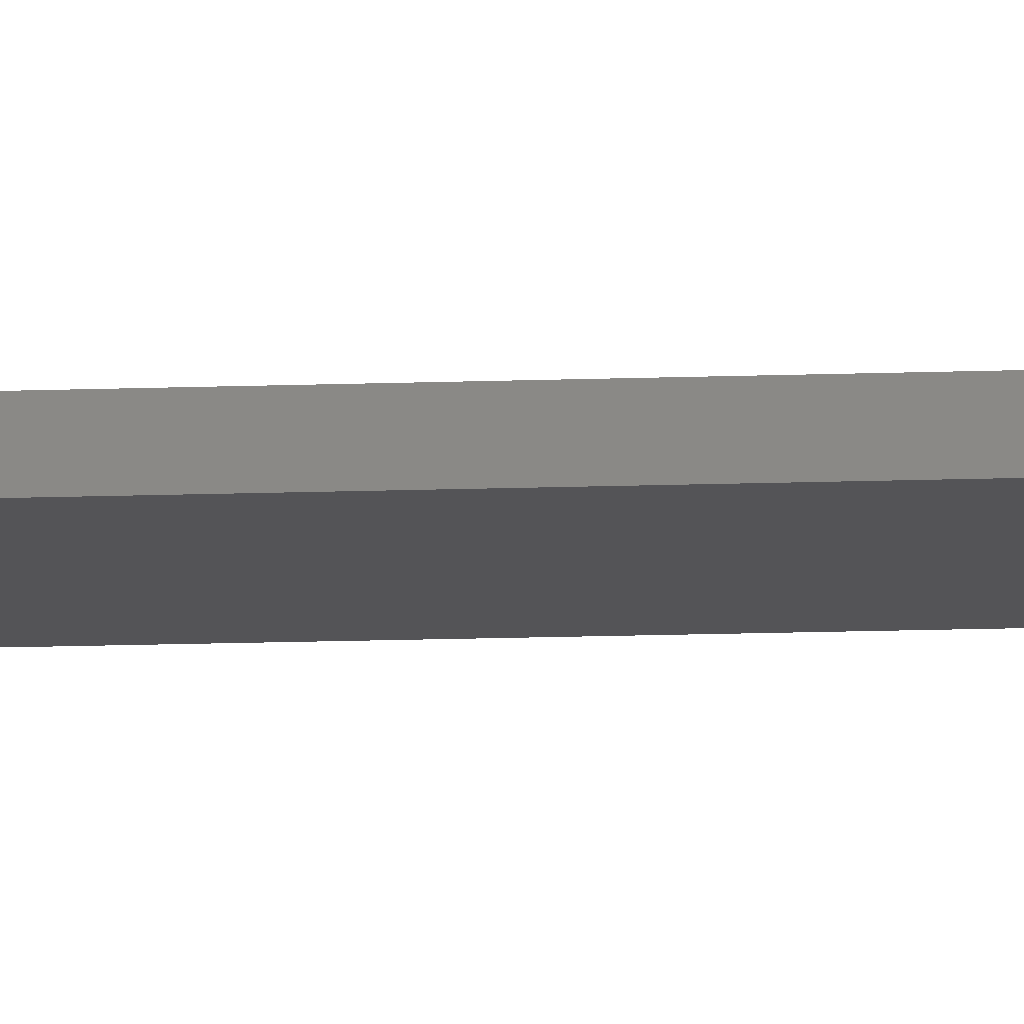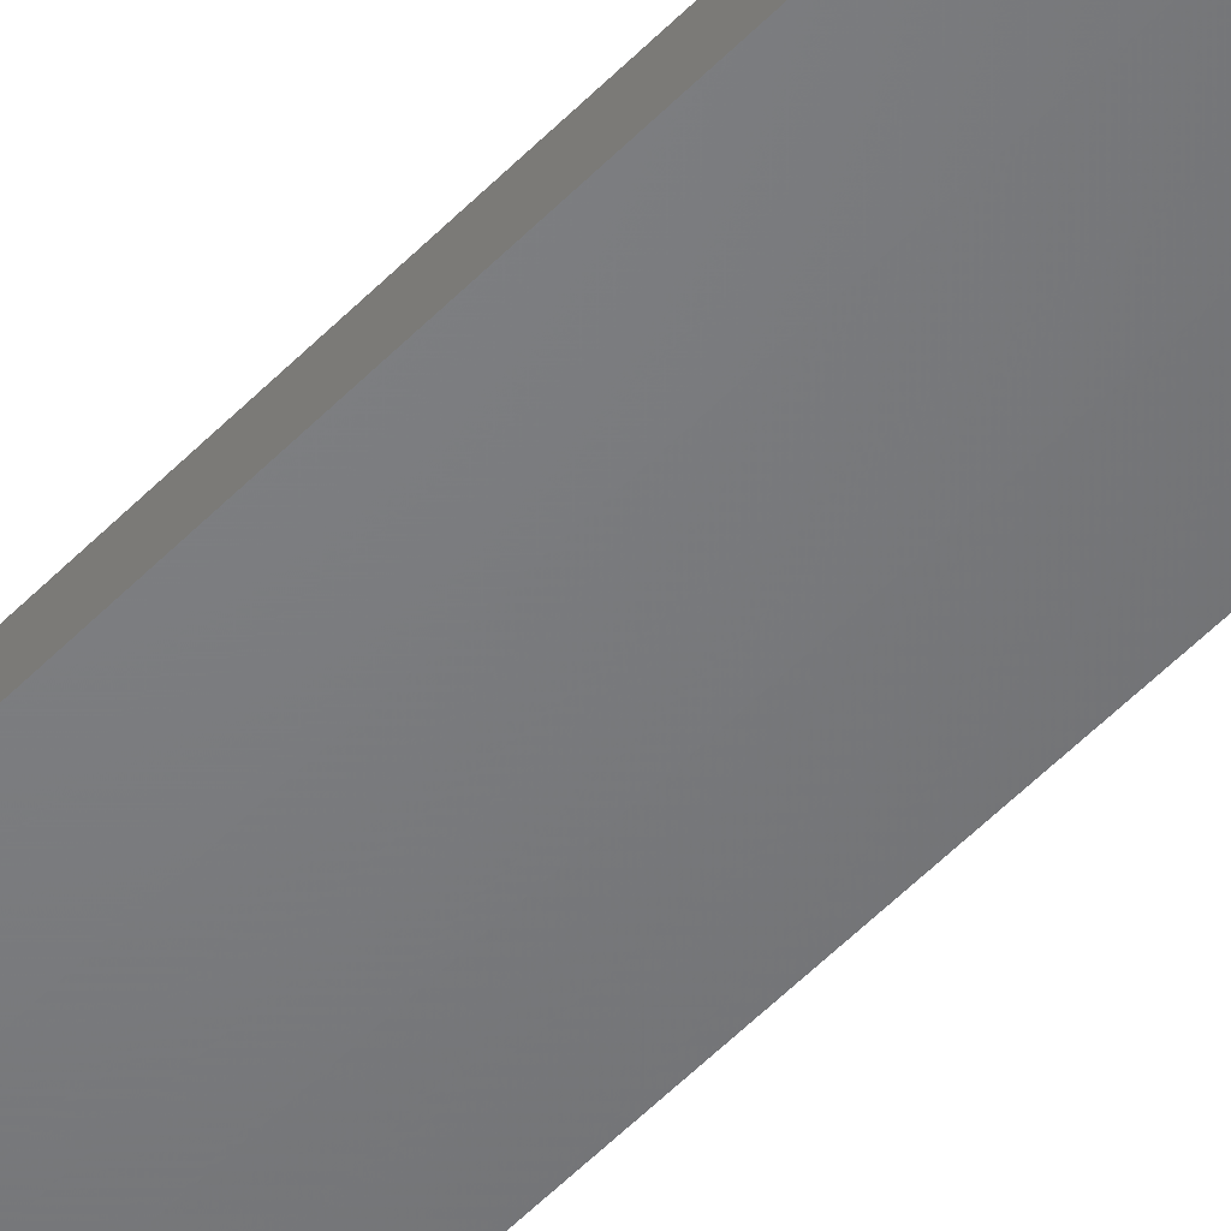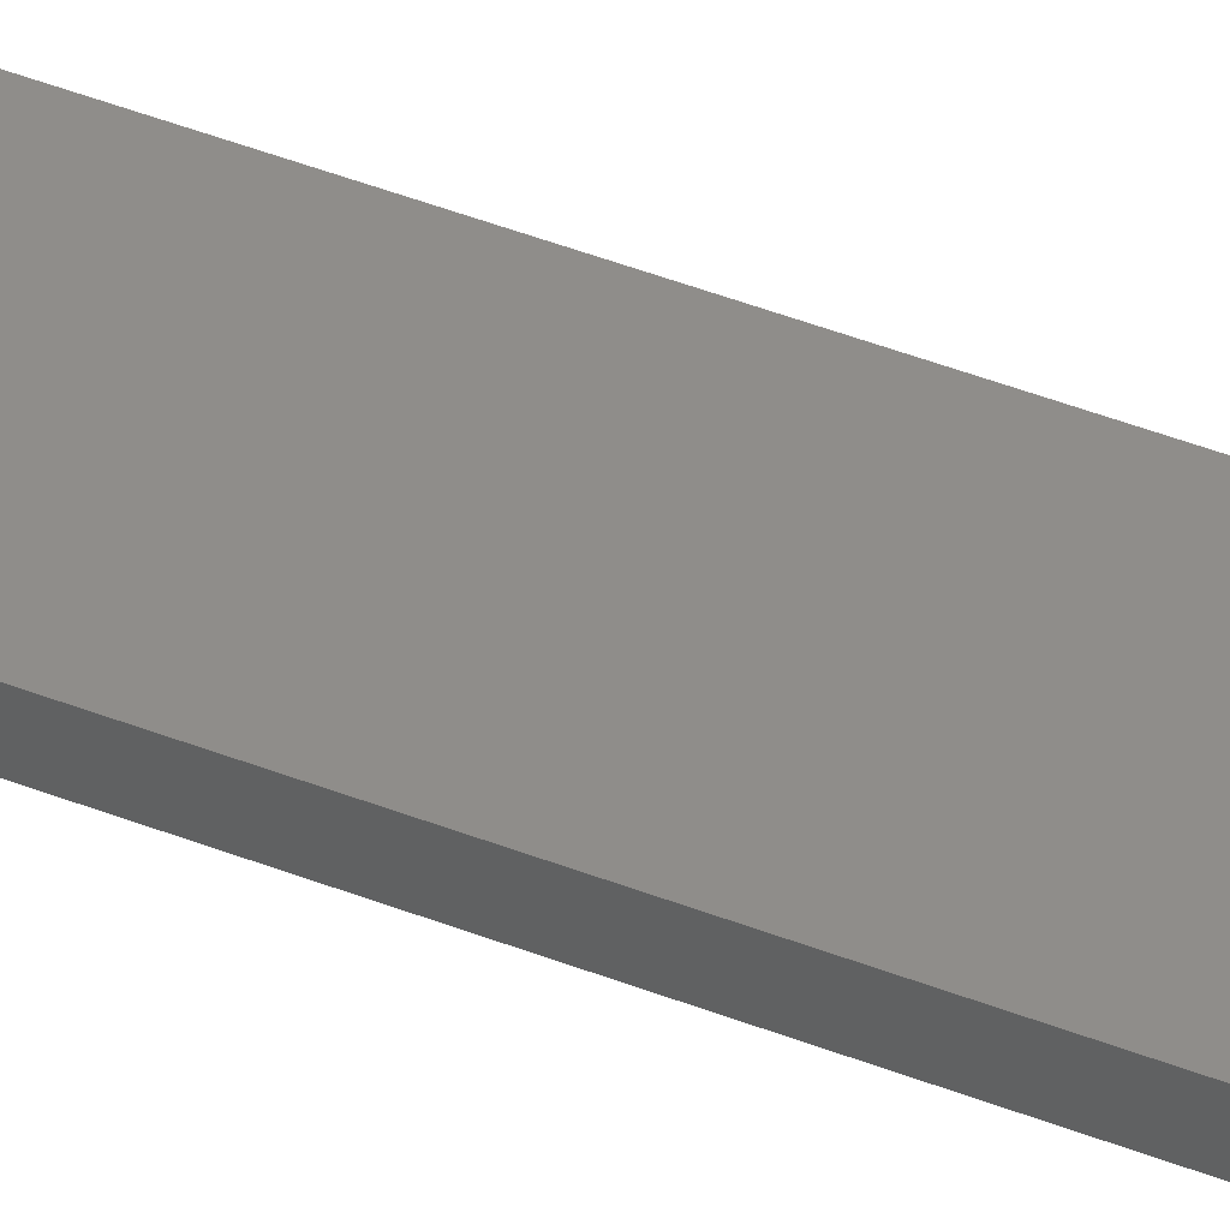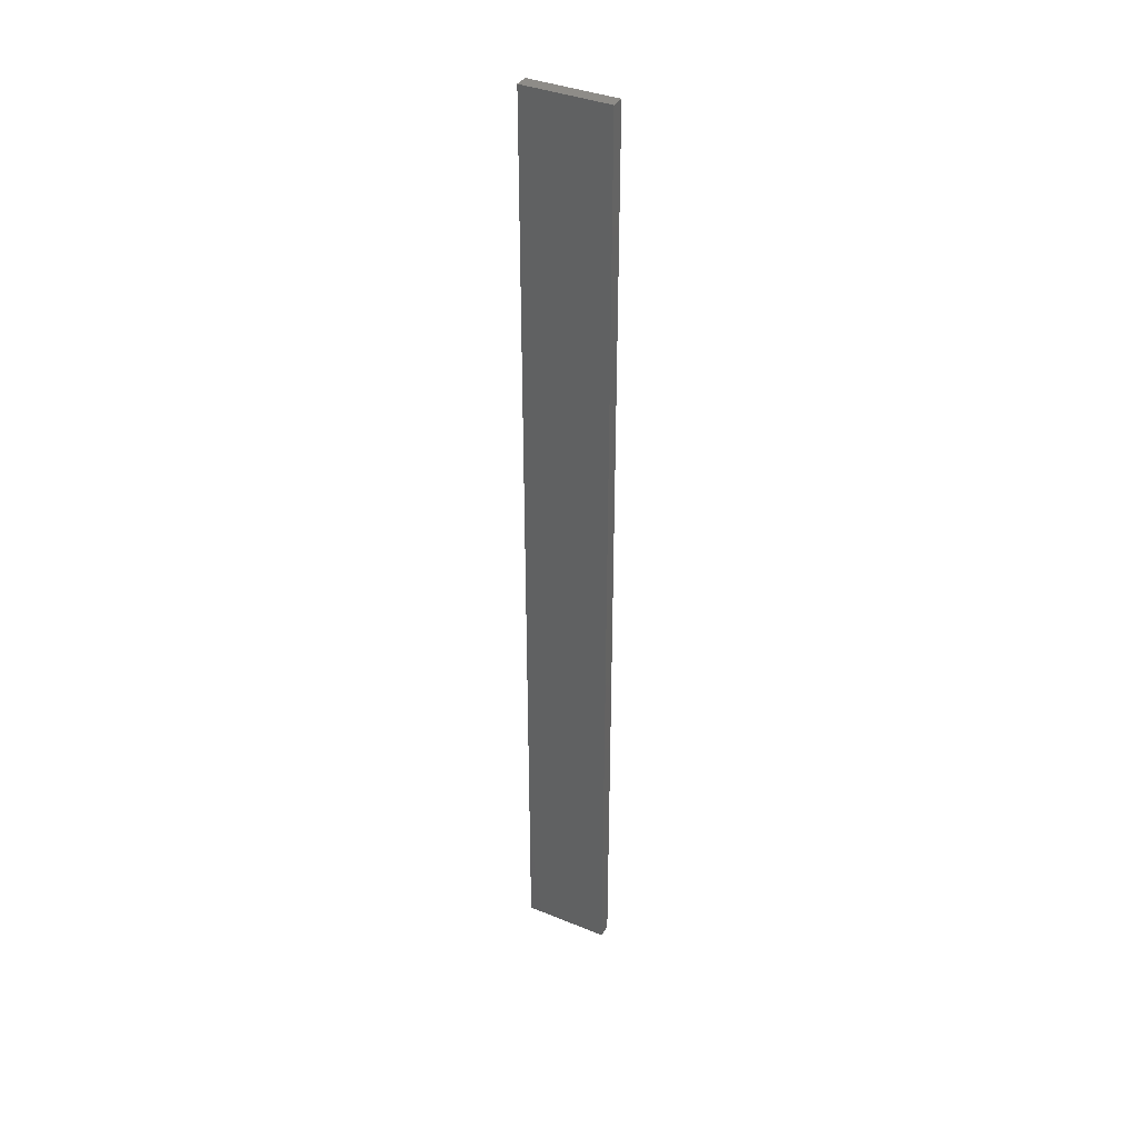
<metadata>
{"format":"stl","ext":"stl","renderer":"f3d","projection":"perspective","resolution":1024,"background":"white","views":[{"elev":-12.7,"azim":95.1,"up":"+Y"},{"elev":-50.4,"azim":-41.4,"up":"+Y"},{"elev":41.9,"azim":-64.3,"up":"+Y"},{"elev":37.5,"azim":27.4,"up":"+Z"}]}
</metadata>
<code>
# stl→obj: 16 verts, 28 faces
v 0.1898 -4.301 208.9
v 0.08142 -4.3 208.9
v 0.08142 -4.3 205.3
v 0.1898 -4.301 205.3
v 0.2981 -4.301 208.9
v 0.2981 -4.301 205.3
v 0.4064 -4.301 208.9
v 0.4064 -4.301 205.3
v 0.4065 -4.251 208.9
v 0.4065 -4.251 205.3
v 0.0817 -4.25 205.3
v 0.19 -4.251 208.9
v 0.19 -4.251 205.3
v 0.0817 -4.25 208.9
v 0.2982 -4.251 208.9
v 0.2982 -4.251 205.3
f 1 2 3
f 1 3 4
f 5 4 6
f 5 1 4
f 7 6 8
f 7 5 6
f 9 7 8
f 9 8 10
f 11 12 13
f 14 12 11
f 13 15 16
f 12 15 13
f 16 9 10
f 15 9 16
f 2 14 11
f 2 11 3
f 9 15 7
f 15 5 7
f 15 12 5
f 12 1 5
f 12 14 1
f 14 2 1
f 16 10 8
f 6 16 8
f 13 16 6
f 4 13 6
f 3 11 13
f 3 13 4

</code>
